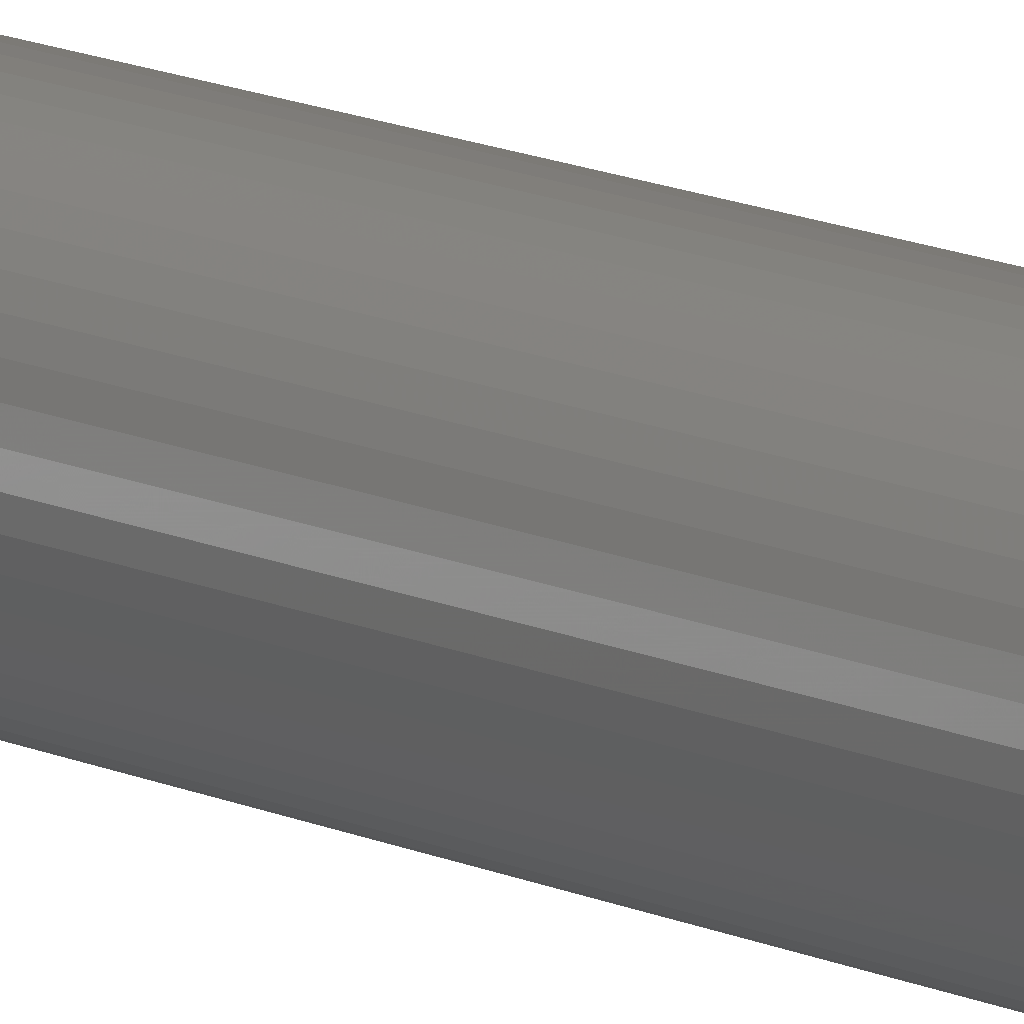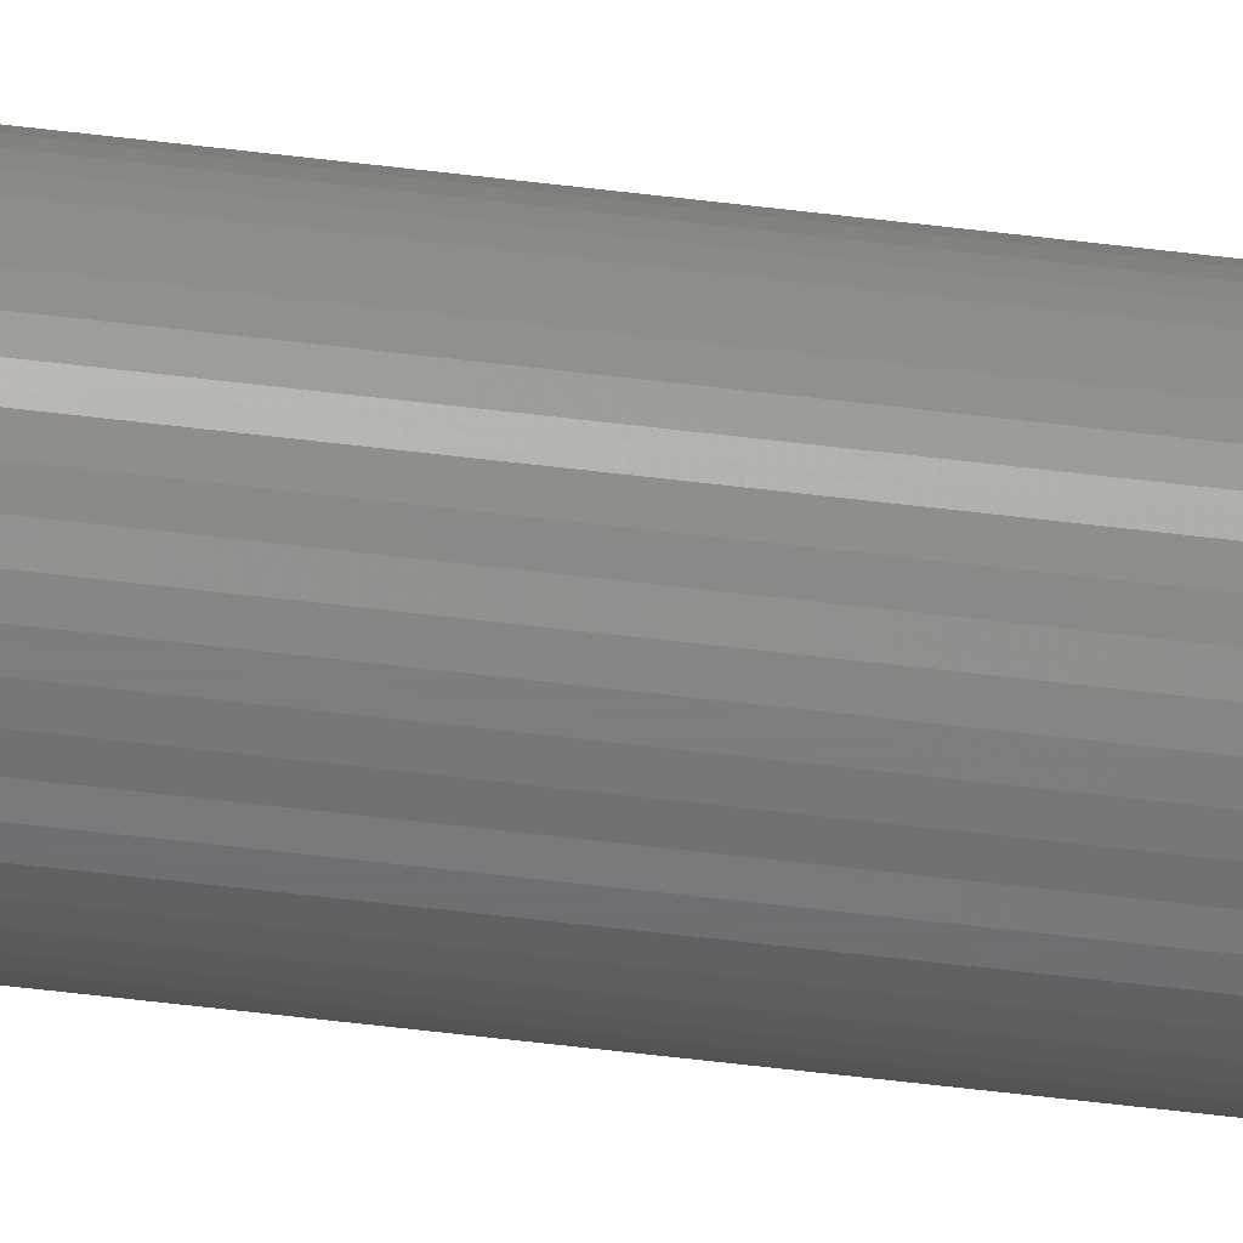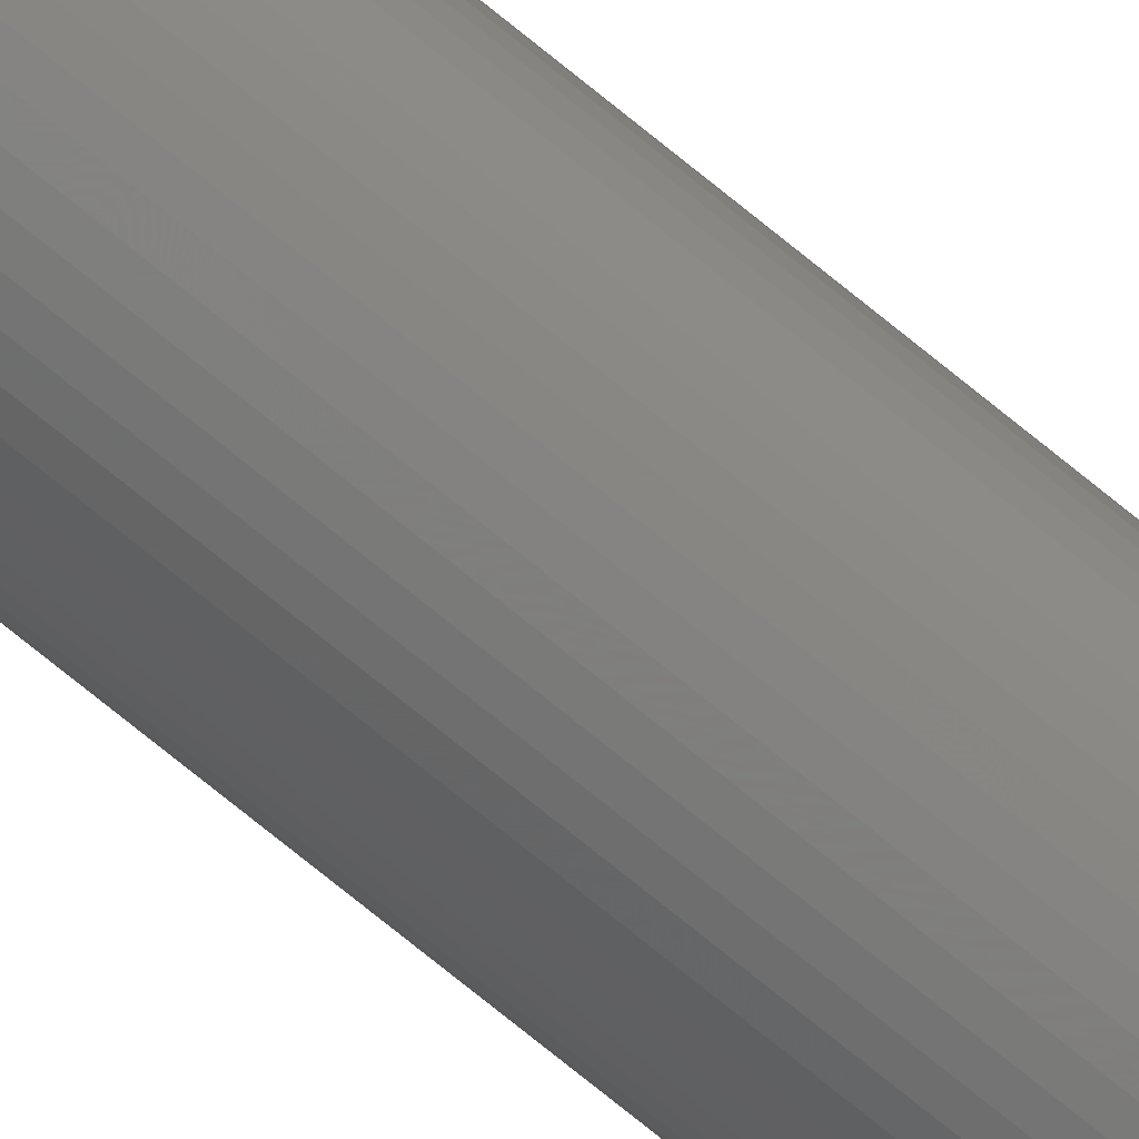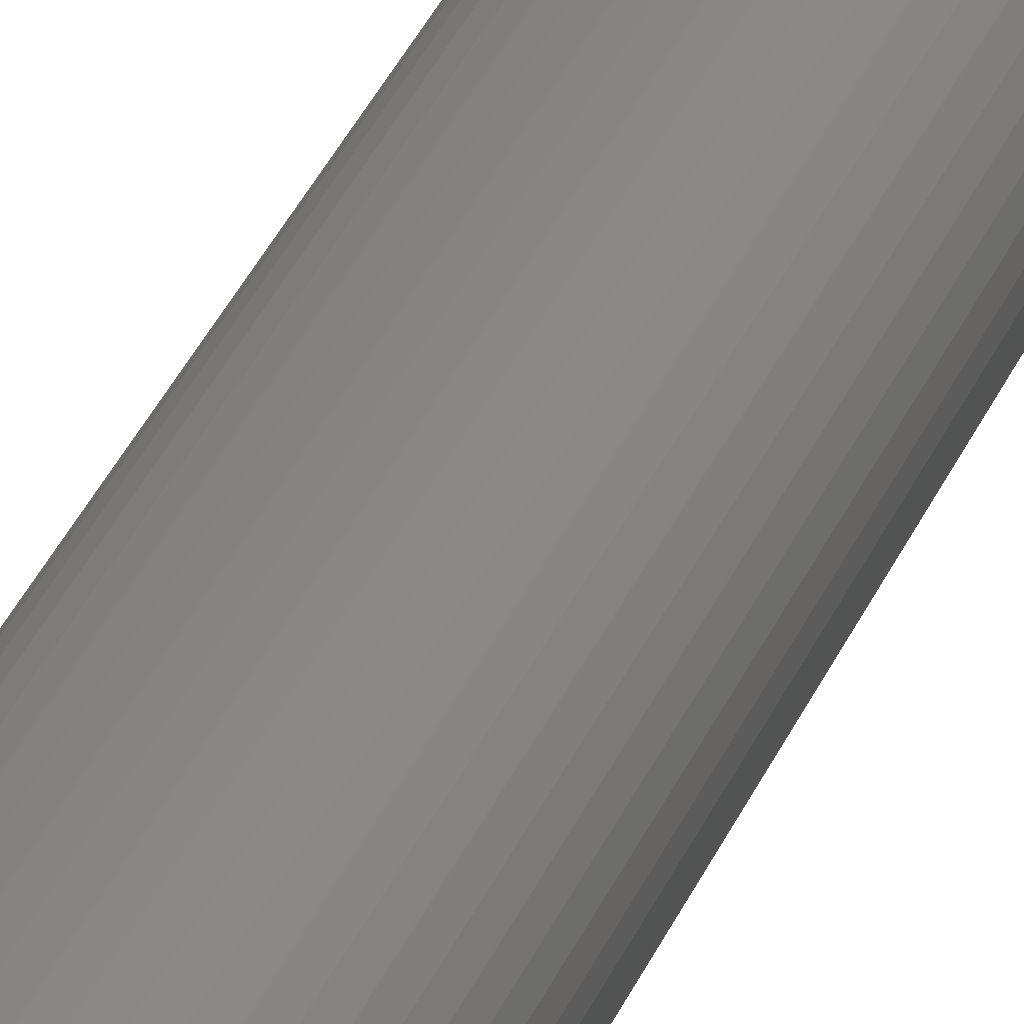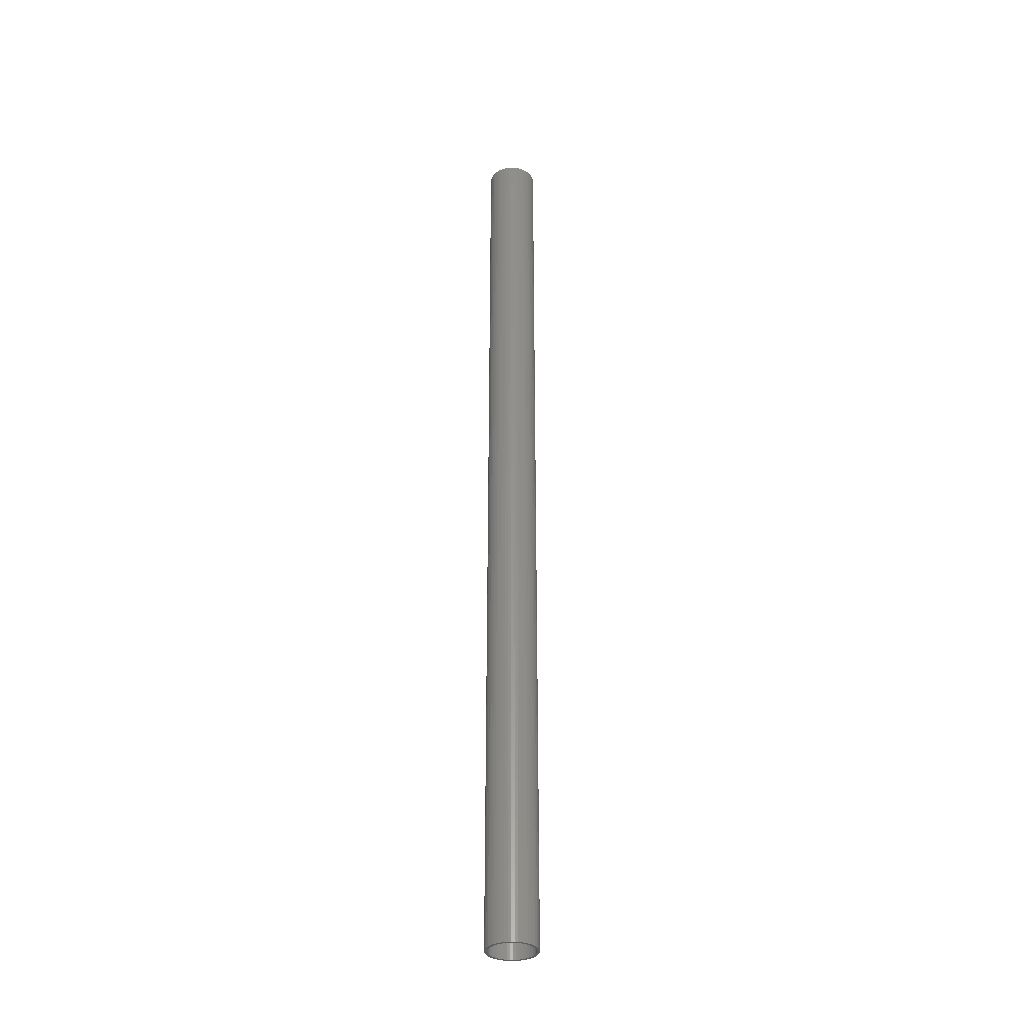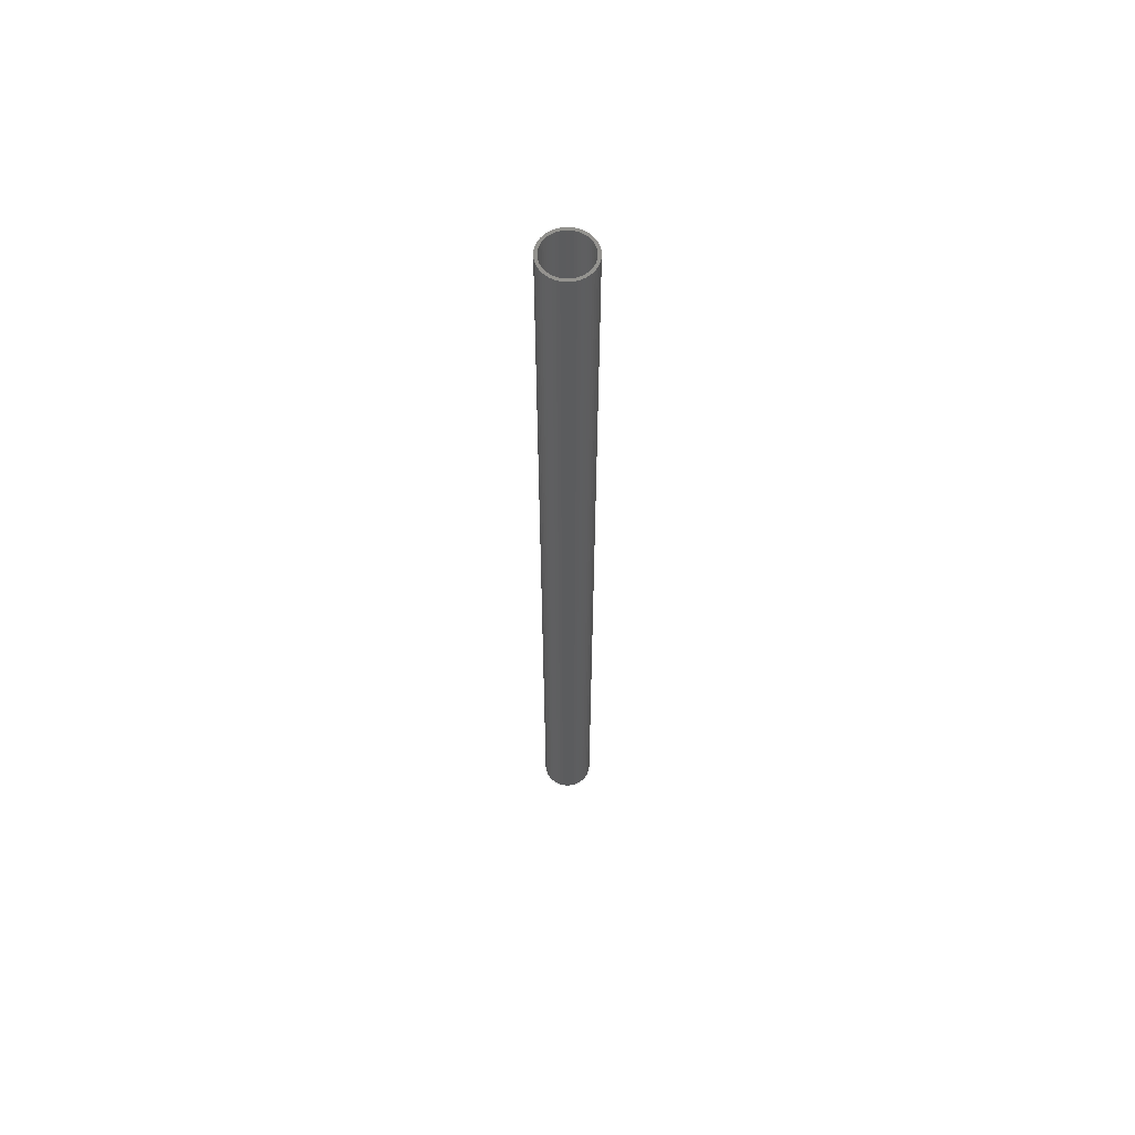
<metadata>
{"format":"stl","ext":"stl","renderer":"f3d","projection":"perspective","resolution":1024,"background":"white","views":[{"elev":10.1,"azim":-35.4,"up":"+Y"},{"elev":-62.8,"azim":-96.9,"up":"+Y"},{"elev":-72.9,"azim":50.6,"up":"+Y"},{"elev":20.2,"azim":-167.2,"up":"+Y"},{"elev":-33.7,"azim":55.6,"up":"+Z"},{"elev":61.1,"azim":95.1,"up":"+Z"}]}
</metadata>
<code>
# stl→obj: 200 verts, 400 faces
v 1.75 0 33
v 1.736 0.2193 -33
v 1.736 0.2193 33
v 1.75 0 -33
v -1.75 0 -33
v -1.736 0.2193 33
v -1.736 0.2193 -33
v -1.75 0 33
v 0.1099 1.747 -33
v -0.1099 1.747 33
v 0.1099 1.747 33
v -0.1099 1.747 -33
v -0.1099 -1.747 -33
v 0.1099 -1.747 33
v -0.1099 -1.747 33
v 0.1099 -1.747 -33
v 1.276 1.198 -33
v 1.115 1.348 33
v 1.276 1.198 33
v 1.115 1.348 -33
v -1.115 1.348 -33
v -1.276 1.198 33
v -1.115 1.348 33
v -1.276 1.198 -33
v -0.5408 1.664 -33
v -0.7451 1.583 33
v -0.5408 1.664 33
v -0.7451 1.583 -33
v 1.534 -0.8431 33
v 1.627 -0.6442 -33
v 1.627 -0.6442 33
v 1.534 -0.8431 -33
v 1.627 0.6442 33
v 1.534 0.8431 -33
v 1.534 0.8431 33
v 1.627 0.6442 -33
v 0.7451 1.583 -33
v 0.5408 1.664 33
v 0.7451 1.583 33
v 0.5408 1.664 -33
v 0.9377 1.478 33
v 0.9377 1.478 -33
v -1.627 0.6442 -33
v -1.534 0.8431 33
v -1.534 0.8431 -33
v -1.627 0.6442 33
v -1.416 1.029 -33
v -1.416 1.029 33
v 1.55 0 33
v 1.538 0.1943 33
v 1.695 0.4352 33
v 1.736 -0.2193 33
v 1.501 0.3855 33
v 1.538 -0.1943 33
v 1.695 -0.4352 33
v 1.441 0.5706 33
v 1.358 0.7467 33
v 1.416 1.029 33
v 1.254 0.9111 33
v 1.13 1.061 33
v 0.988 1.194 33
v 0.8305 1.309 33
v 0.66 1.402 33
v 0.479 1.474 33
v 0.3279 1.719 33
v 0.2904 1.523 33
v 0.09732 1.547 33
v -0.09732 1.547 33
v -0.2904 1.523 33
v -0.3279 1.719 33
v -0.479 1.474 33
v -0.66 1.402 33
v -0.8305 1.309 33
v -0.9377 1.478 33
v -0.988 1.194 33
v -1.13 1.061 33
v -1.254 0.9111 33
v -1.358 0.7467 33
v -1.441 0.5706 33
v -1.501 0.3855 33
v -1.695 0.4352 33
v -1.538 0.1943 33
v 1.501 -0.3855 33
v 1.441 -0.5706 33
v 1.358 -0.7467 33
v 1.416 -1.029 33
v 1.254 -0.9111 33
v 1.276 -1.198 33
v 1.13 -1.061 33
v 1.115 -1.348 33
v 0.988 -1.194 33
v 0.9377 -1.478 33
v 0.8305 -1.309 33
v 0.7451 -1.583 33
v 0.66 -1.402 33
v 0.5408 -1.664 33
v 0.479 -1.474 33
v 0.3279 -1.719 33
v 0.2904 -1.523 33
v 0.09732 -1.547 33
v -0.09732 -1.547 33
v -0.2904 -1.523 33
v -0.3279 -1.719 33
v -0.479 -1.474 33
v -0.5408 -1.664 33
v -0.66 -1.402 33
v -0.7451 -1.583 33
v -0.8305 -1.309 33
v -0.9377 -1.478 33
v -0.988 -1.194 33
v -1.115 -1.348 33
v -1.13 -1.061 33
v -1.276 -1.198 33
v -1.254 -0.9111 33
v -1.416 -1.029 33
v -1.358 -0.7467 33
v -1.534 -0.8431 33
v -1.441 -0.5706 33
v -1.627 -0.6442 33
v -1.501 -0.3855 33
v -1.695 -0.4352 33
v -1.538 -0.1943 33
v -1.736 -0.2193 33
v -1.55 0 33
v -0.9377 1.478 -33
v -0.3279 1.719 -33
v 1.55 0 -33
v 1.736 -0.2193 -33
v 1.538 -0.1943 -33
v 1.695 -0.4352 -33
v 1.501 -0.3855 -33
v 1.538 0.1943 -33
v 1.695 0.4352 -33
v 1.441 -0.5706 -33
v 1.358 -0.7467 -33
v 1.416 -1.029 -33
v 1.254 -0.9111 -33
v 1.276 -1.198 -33
v 1.13 -1.061 -33
v 1.115 -1.348 -33
v 0.988 -1.194 -33
v 0.9377 -1.478 -33
v 0.8305 -1.309 -33
v 0.7451 -1.583 -33
v 0.66 -1.402 -33
v 0.5408 -1.664 -33
v 0.479 -1.474 -33
v 0.3279 -1.719 -33
v 0.2904 -1.523 -33
v 0.09732 -1.547 -33
v -0.09732 -1.547 -33
v -0.2904 -1.523 -33
v -0.3279 -1.719 -33
v -0.479 -1.474 -33
v -0.5408 -1.664 -33
v -0.66 -1.402 -33
v -0.7451 -1.583 -33
v -0.8305 -1.309 -33
v -0.9377 -1.478 -33
v -0.988 -1.194 -33
v -1.115 -1.348 -33
v -1.13 -1.061 -33
v -1.276 -1.198 -33
v -1.254 -0.9111 -33
v -1.416 -1.029 -33
v -1.358 -0.7467 -33
v -1.534 -0.8431 -33
v -1.441 -0.5706 -33
v -1.627 -0.6442 -33
v -1.501 -0.3855 -33
v -1.695 -0.4352 -33
v -1.538 -0.1943 -33
v 1.501 0.3855 -33
v 1.441 0.5706 -33
v 1.358 0.7467 -33
v 1.416 1.029 -33
v 1.254 0.9111 -33
v 1.13 1.061 -33
v 0.988 1.194 -33
v 0.8305 1.309 -33
v 0.66 1.402 -33
v 0.479 1.474 -33
v 0.3279 1.719 -33
v 0.2904 1.523 -33
v 0.09732 1.547 -33
v -0.09732 1.547 -33
v -0.2904 1.523 -33
v -0.479 1.474 -33
v -0.66 1.402 -33
v -0.8305 1.309 -33
v -0.988 1.194 -33
v -1.13 1.061 -33
v -1.254 0.9111 -33
v -1.358 0.7467 -33
v -1.441 0.5706 -33
v -1.501 0.3855 -33
v -1.695 0.4352 -33
v -1.538 0.1943 -33
v -1.55 0 -33
v -1.736 -0.2193 -33
f 1 2 3
f 2 1 4
f 5 6 7
f 6 5 8
f 9 10 11
f 10 9 12
f 13 14 15
f 14 13 16
f 17 18 19
f 18 17 20
f 21 22 23
f 22 21 24
f 25 26 27
f 26 25 28
f 29 30 31
f 30 29 32
f 33 34 35
f 34 33 36
f 37 38 39
f 38 37 40
f 20 41 18
f 41 20 42
f 43 44 45
f 44 43 46
f 47 22 24
f 22 47 48
f 49 1 3
f 50 3 51
f 1 49 52
f 53 51 33
f 54 52 49
f 52 54 55
f 3 50 49
f 56 33 35
f 51 53 50
f 33 56 53
f 57 35 58
f 35 57 56
f 59 58 19
f 58 59 57
f 19 60 59
f 18 60 19
f 18 61 60
f 41 61 18
f 41 62 61
f 39 62 41
f 39 63 62
f 38 63 39
f 38 64 63
f 65 64 38
f 65 66 64
f 11 66 65
f 11 67 66
f 11 68 67
f 10 68 11
f 10 69 68
f 70 69 10
f 70 71 69
f 27 71 70
f 27 72 71
f 26 72 27
f 26 73 72
f 74 73 26
f 74 75 73
f 23 75 74
f 23 76 75
f 22 76 23
f 76 22 77
f 48 77 22
f 77 48 78
f 44 78 48
f 78 44 79
f 46 79 44
f 79 46 80
f 81 80 46
f 80 81 82
f 83 55 54
f 55 83 31
f 84 31 83
f 31 84 29
f 85 29 84
f 29 85 86
f 87 86 85
f 86 87 88
f 89 88 87
f 89 90 88
f 91 90 89
f 91 92 90
f 93 92 91
f 93 94 92
f 95 94 93
f 95 96 94
f 97 96 95
f 97 98 96
f 99 98 97
f 99 14 98
f 100 14 99
f 101 14 100
f 101 15 14
f 102 15 101
f 102 103 15
f 104 103 102
f 104 105 103
f 106 105 104
f 106 107 105
f 108 107 106
f 108 109 107
f 110 109 108
f 110 111 109
f 112 111 110
f 113 112 114
f 112 113 111
f 115 114 116
f 114 115 113
f 117 116 118
f 119 118 120
f 116 117 115
f 121 120 122
f 123 122 124
f 6 82 81
f 118 119 117
f 82 6 124
f 120 121 119
f 8 124 6
f 122 123 121
f 124 8 123
f 28 74 26
f 74 28 125
f 126 27 70
f 27 126 25
f 127 4 128
f 129 128 130
f 4 127 2
f 131 130 30
f 132 2 127
f 2 132 133
f 128 129 127
f 134 30 32
f 130 131 129
f 30 134 131
f 135 32 136
f 32 135 134
f 137 136 138
f 136 137 135
f 138 139 137
f 140 139 138
f 140 141 139
f 142 141 140
f 142 143 141
f 144 143 142
f 144 145 143
f 146 145 144
f 146 147 145
f 148 147 146
f 148 149 147
f 16 149 148
f 16 150 149
f 16 151 150
f 13 151 16
f 13 152 151
f 153 152 13
f 153 154 152
f 155 154 153
f 155 156 154
f 157 156 155
f 157 158 156
f 159 158 157
f 159 160 158
f 161 160 159
f 161 162 160
f 163 162 161
f 162 163 164
f 165 164 163
f 164 165 166
f 167 166 165
f 166 167 168
f 169 168 167
f 168 169 170
f 171 170 169
f 170 171 172
f 173 133 132
f 133 173 36
f 174 36 173
f 36 174 34
f 175 34 174
f 34 175 176
f 177 176 175
f 176 177 17
f 178 17 177
f 178 20 17
f 179 20 178
f 179 42 20
f 180 42 179
f 180 37 42
f 181 37 180
f 181 40 37
f 182 40 181
f 182 183 40
f 184 183 182
f 184 9 183
f 185 9 184
f 186 9 185
f 186 12 9
f 187 12 186
f 187 126 12
f 188 126 187
f 188 25 126
f 189 25 188
f 189 28 25
f 190 28 189
f 190 125 28
f 191 125 190
f 191 21 125
f 192 21 191
f 24 192 193
f 192 24 21
f 47 193 194
f 193 47 24
f 45 194 195
f 43 195 196
f 194 45 47
f 197 196 198
f 7 198 199
f 200 172 171
f 195 43 45
f 172 200 199
f 196 197 43
f 5 199 200
f 198 7 197
f 199 5 7
f 146 94 96
f 94 146 144
f 51 36 33
f 36 51 133
f 3 133 51
f 133 3 2
f 58 17 19
f 17 58 176
f 35 176 58
f 176 35 34
f 40 65 38
f 65 40 183
f 183 11 65
f 11 183 9
f 42 39 41
f 39 42 37
f 45 48 47
f 48 45 44
f 197 46 43
f 46 197 81
f 7 81 197
f 81 7 6
f 125 23 74
f 23 125 21
f 12 70 10
f 70 12 126
f 52 4 1
f 4 52 128
f 88 136 86
f 136 88 138
f 167 119 169
f 119 167 117
f 163 115 165
f 115 163 113
f 144 92 94
f 92 144 142
f 31 130 55
f 130 31 30
f 86 32 29
f 32 86 136
f 171 123 200
f 123 171 121
f 200 8 5
f 8 200 123
f 169 121 171
f 121 169 119
f 142 90 92
f 90 142 140
f 148 96 98
f 96 148 146
f 16 98 14
f 98 16 148
f 55 128 52
f 128 55 130
f 153 15 103
f 15 153 13
f 157 105 107
f 105 157 155
f 155 103 105
f 103 155 153
f 165 117 167
f 117 165 115
f 140 88 90
f 88 140 138
f 161 109 111
f 109 161 159
f 163 111 113
f 111 163 161
f 159 107 109
f 107 159 157
f 127 50 132
f 50 127 49
f 124 198 82
f 198 124 199
f 186 67 68
f 67 186 185
f 150 101 100
f 101 150 151
f 179 60 61
f 60 179 178
f 192 75 76
f 75 192 191
f 189 71 72
f 71 189 188
f 174 57 175
f 57 174 56
f 175 59 177
f 59 175 57
f 182 63 64
f 63 182 181
f 184 64 66
f 64 184 182
f 180 61 62
f 61 180 179
f 79 194 78
f 194 79 195
f 77 192 76
f 192 77 193
f 80 195 79
f 195 80 196
f 190 72 73
f 72 190 189
f 188 69 71
f 69 188 187
f 145 97 95
f 97 145 147
f 173 56 174
f 56 173 53
f 132 53 173
f 53 132 50
f 177 60 178
f 60 177 59
f 185 66 67
f 66 185 184
f 181 62 63
f 62 181 180
f 78 193 77
f 193 78 194
f 82 196 80
f 196 82 198
f 191 73 75
f 73 191 190
f 187 68 69
f 68 187 186
f 129 49 127
f 49 129 54
f 134 83 131
f 83 134 84
f 131 54 129
f 54 131 83
f 160 112 110
f 112 160 162
f 116 168 118
f 168 116 166
f 112 164 114
f 164 112 162
f 149 100 99
f 100 149 150
f 141 93 91
f 93 141 143
f 137 85 135
f 85 137 87
f 152 104 102
f 104 152 154
f 118 170 120
f 170 118 168
f 139 87 137
f 87 139 89
f 143 95 93
f 95 143 145
f 135 84 134
f 84 135 85
f 151 102 101
f 102 151 152
f 154 106 104
f 106 154 156
f 114 166 116
f 166 114 164
f 120 172 122
f 172 120 170
f 122 199 124
f 199 122 172
f 139 91 89
f 91 139 141
f 147 99 97
f 99 147 149
f 156 108 106
f 108 156 158
f 158 110 108
f 110 158 160

</code>
